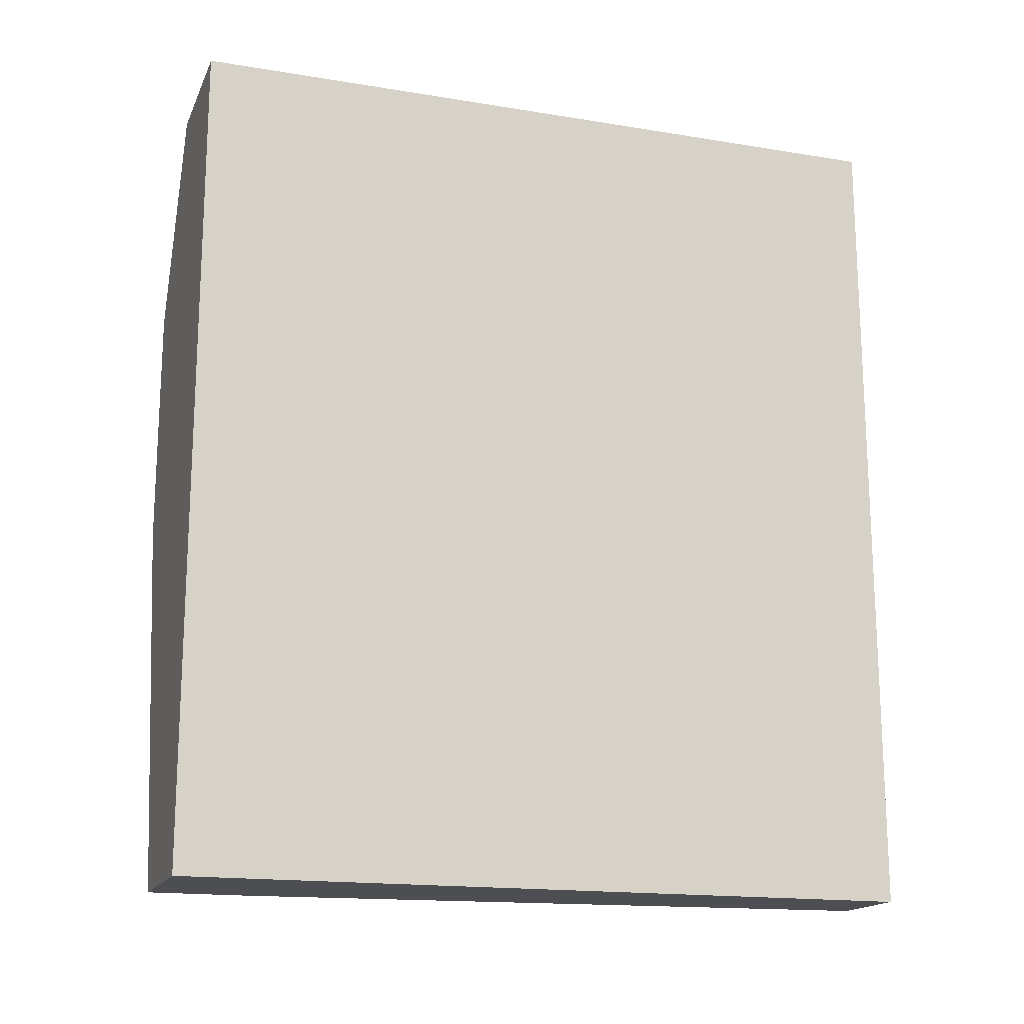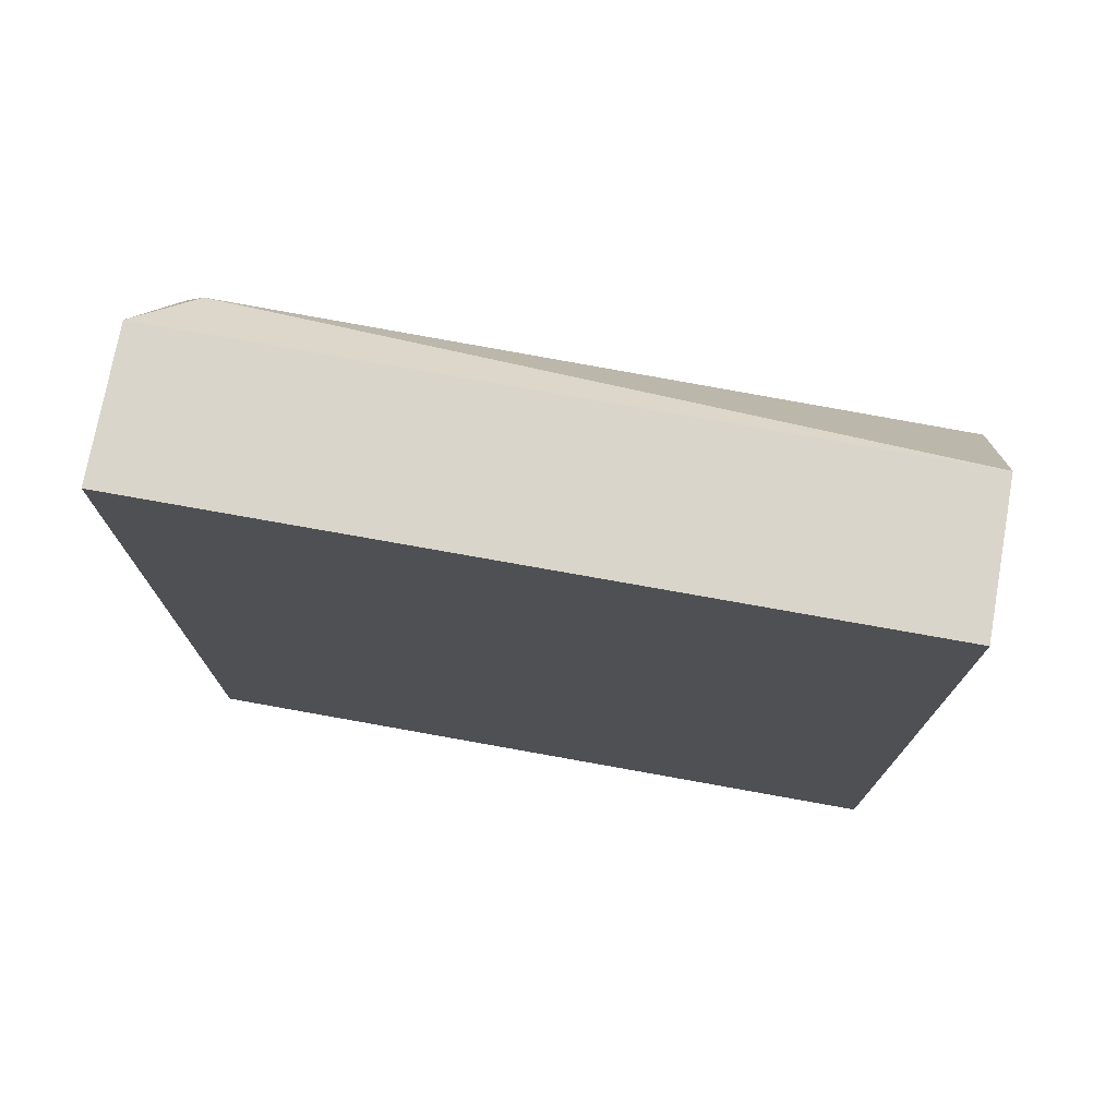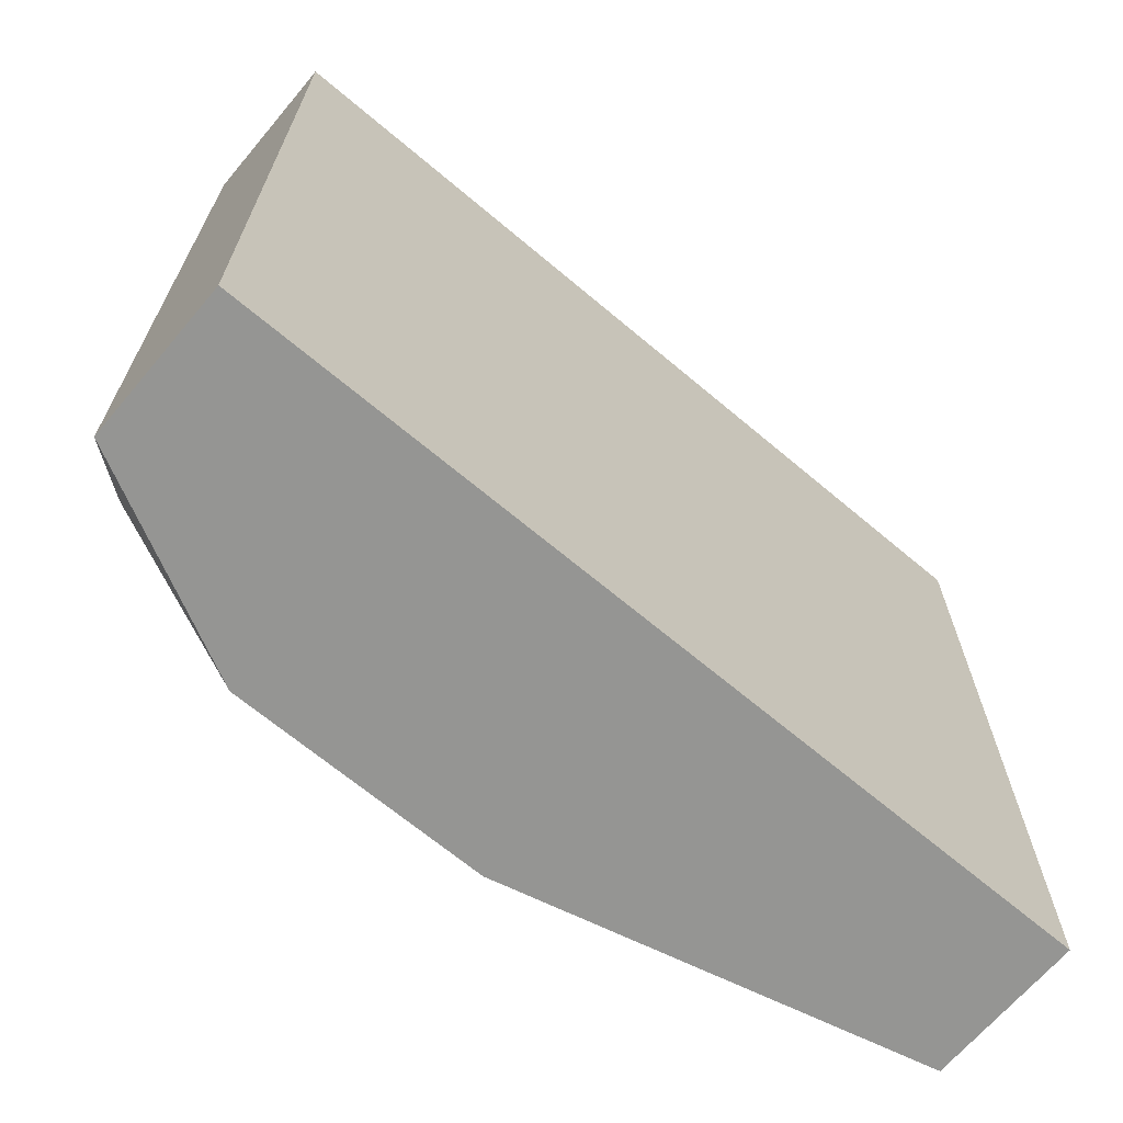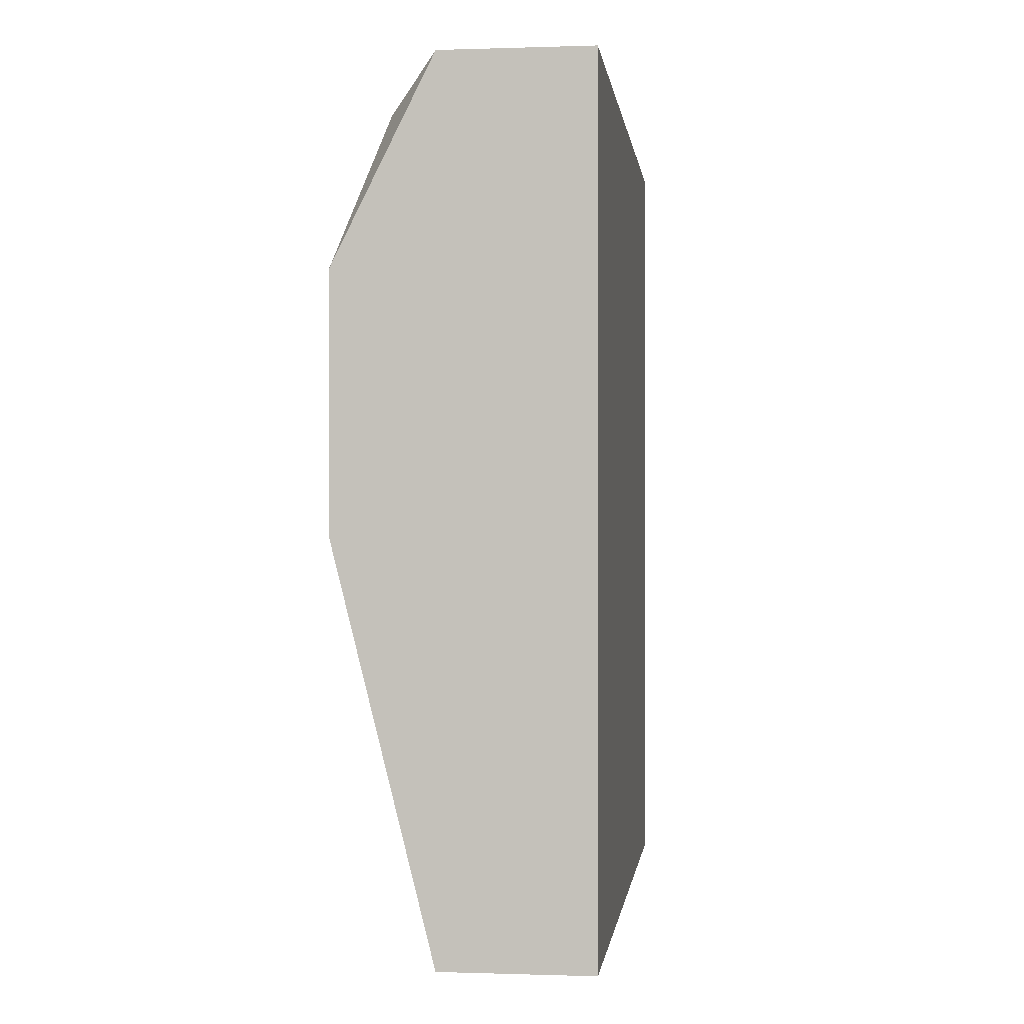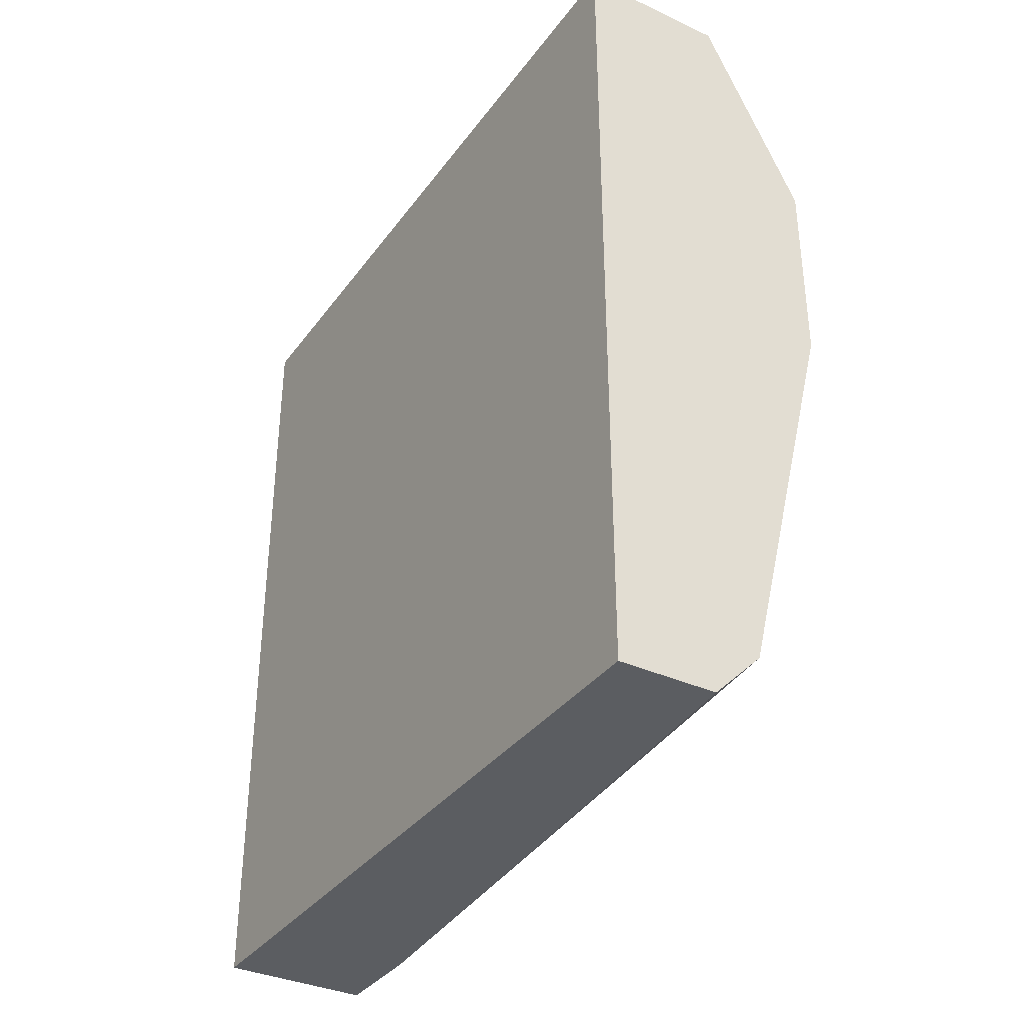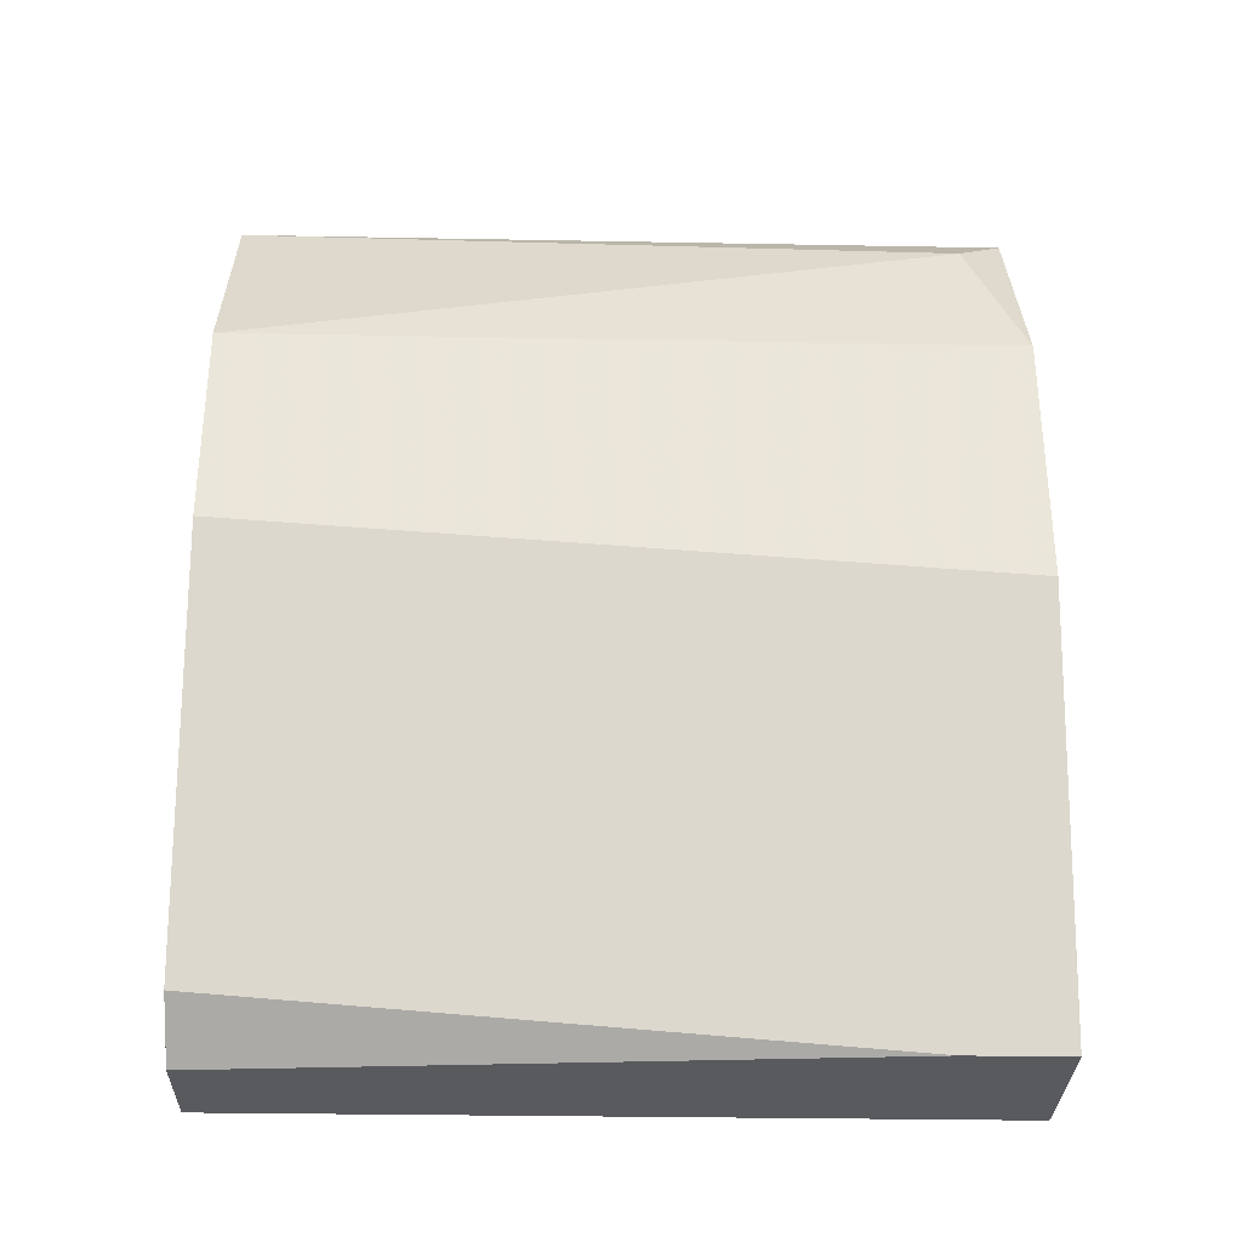
<metadata>
{"format":"obj","ext":"obj","renderer":"f3d","projection":"perspective","resolution":1024,"background":"white","views":[{"elev":-16.7,"azim":71.7,"up":"+Z"},{"elev":74.7,"azim":100.2,"up":"+Z"},{"elev":-67.3,"azim":49.8,"up":"+Y"},{"elev":-0.2,"azim":7.0,"up":"+Z"},{"elev":-35.4,"azim":148.7,"up":"+Z"},{"elev":-31.3,"azim":-91.5,"up":"+Z"}]}
</metadata>
<code>
v -0.000473 -0.02077 0.01893
v -0.000473 -0.02077 0.0726
v -0.000473 -0.06436 0.01558
v -0.000473 -0.07108 0.0726
v -0.000473 -0.07108 0.01558
v -0.003829 -0.06772 0.06924
v 0.009586 -0.02077 0.0726
v 0.009586 -0.02077 0.01558
v 0.009586 -0.07108 0.0726
v 0.009586 -0.07108 0.01558
v -0.007184 -0.02077 0.04576
v -0.007184 -0.02077 0.05918
v -0.007184 -0.07108 0.04242
v -0.007184 -0.07108 0.05918
v 0.002877 -0.02077 0.01558
f 15 5 3
f 10 5 8
f 5 10 9
f 10 8 9
f 9 8 7
f 8 12 7
f 12 8 1
f 5 9 13
f 12 6 2
f 9 7 2
f 7 12 2
f 12 1 11
f 13 12 11
f 6 12 14
f 12 13 14
f 13 9 14
f 2 6 4
f 9 2 4
f 6 14 4
f 14 9 4
f 8 5 15
f 1 8 15
f 1 15 3
f 5 13 3
f 11 1 3
f 13 11 3

</code>
